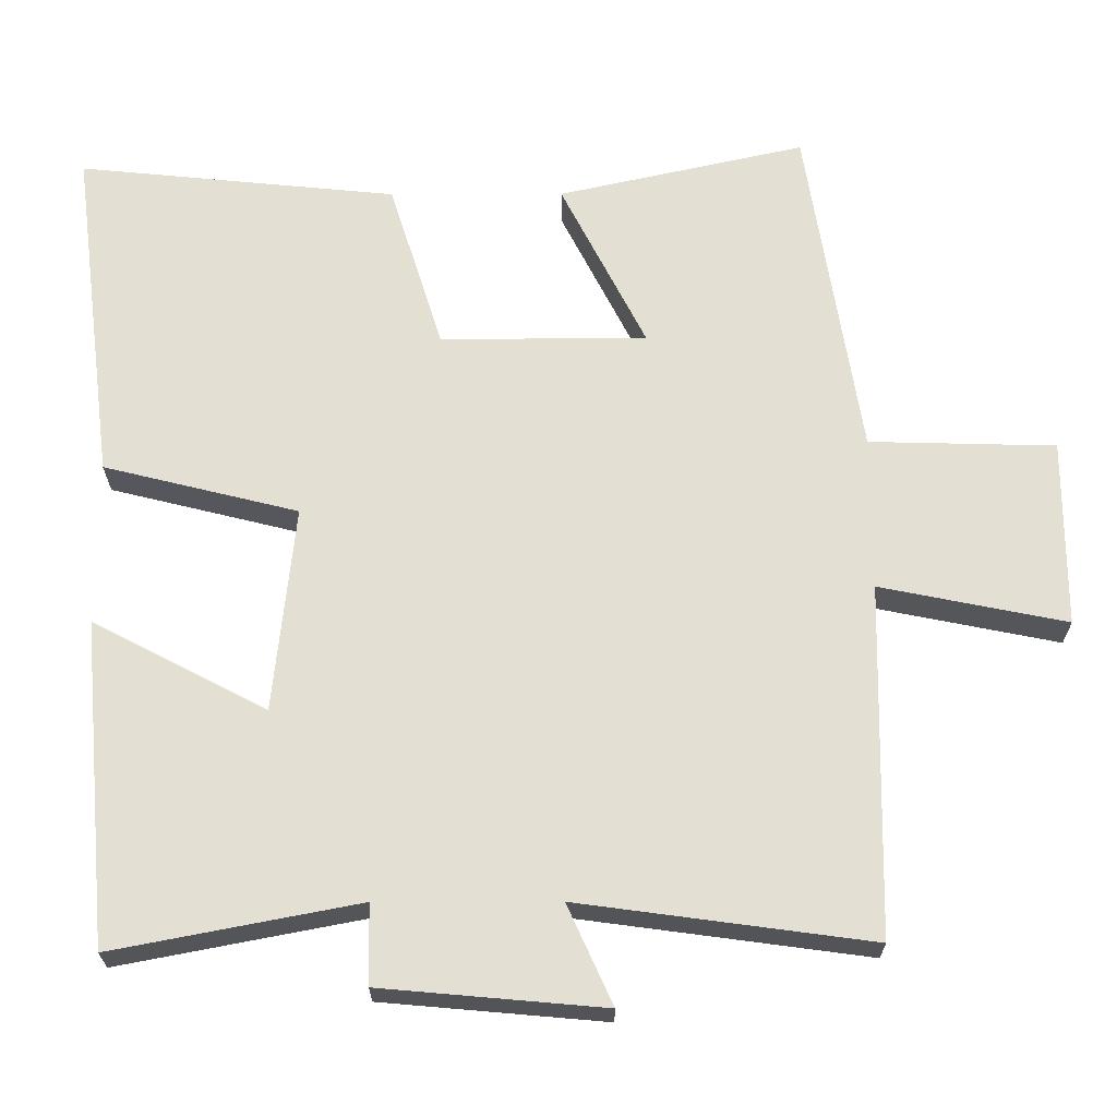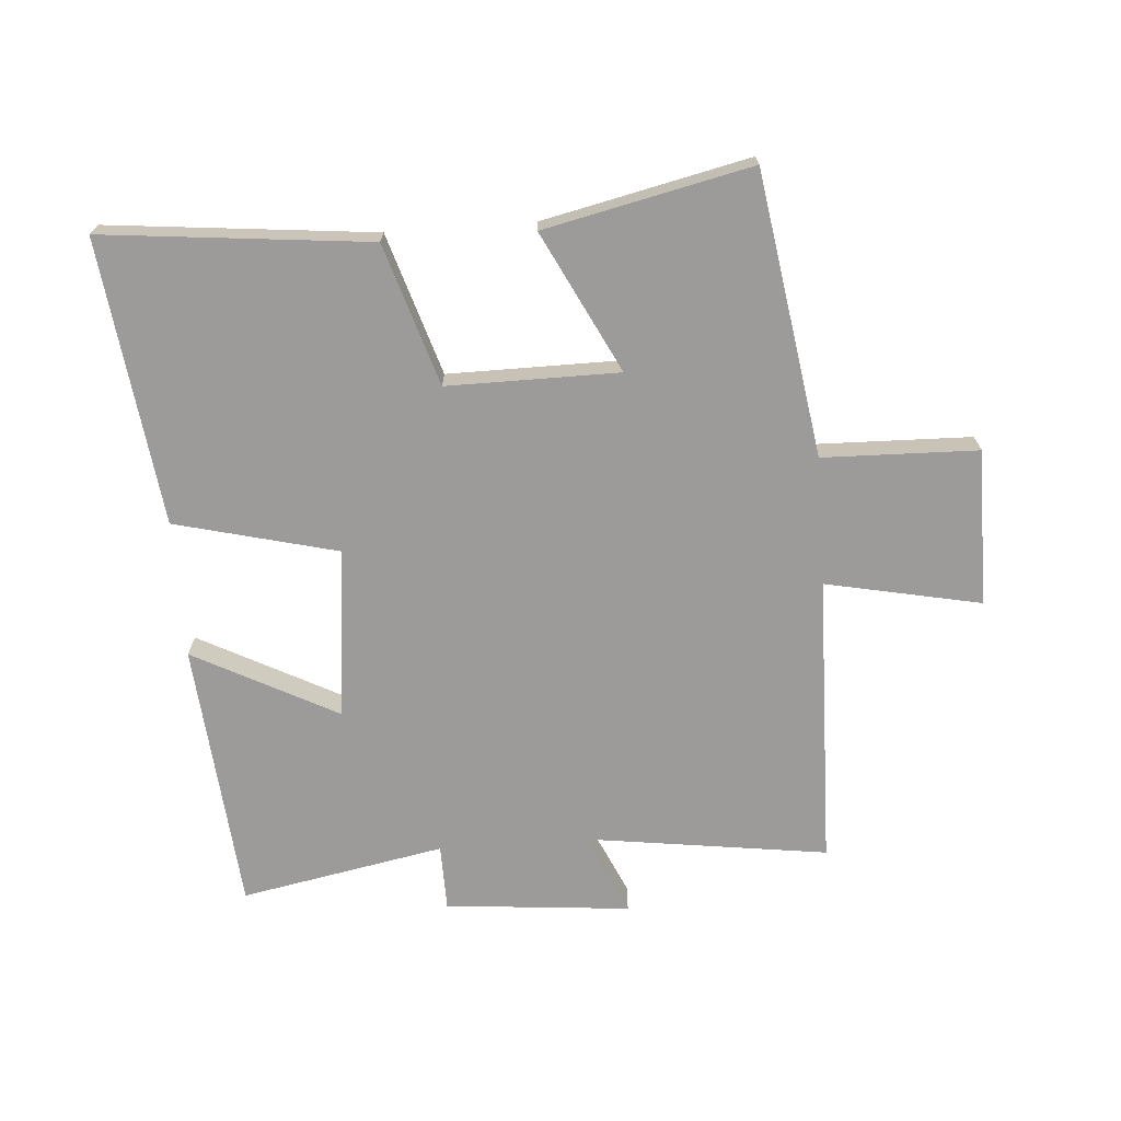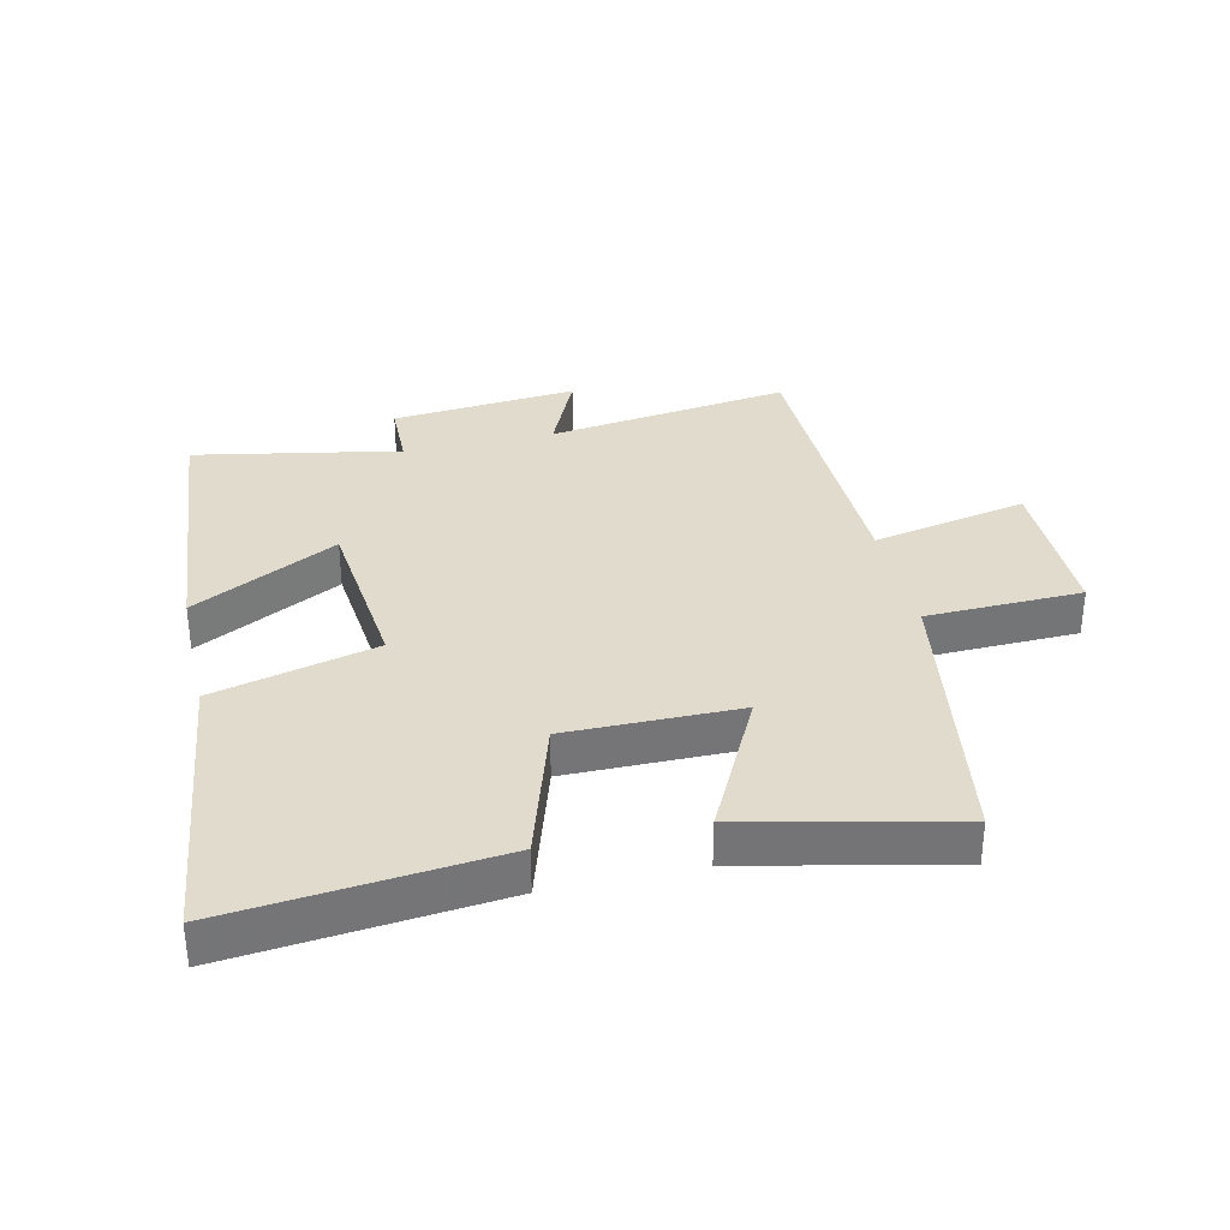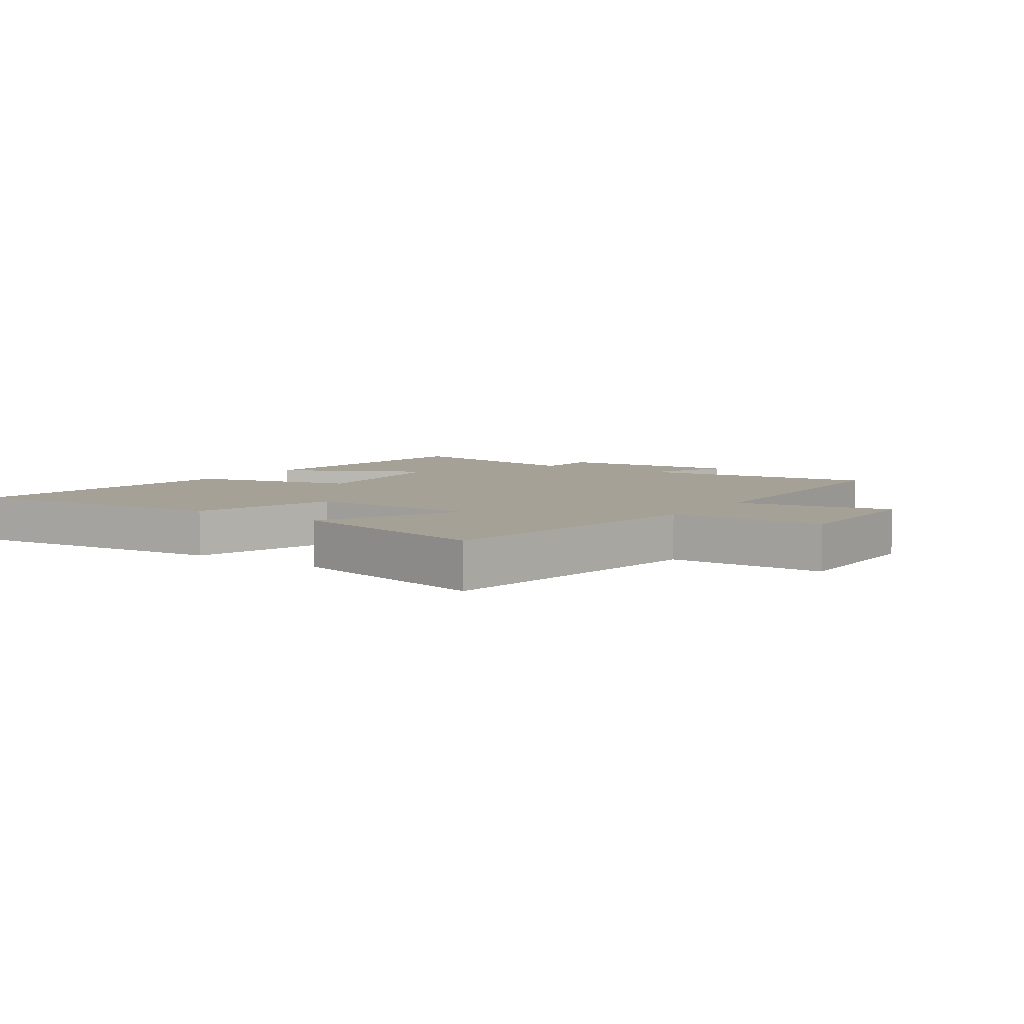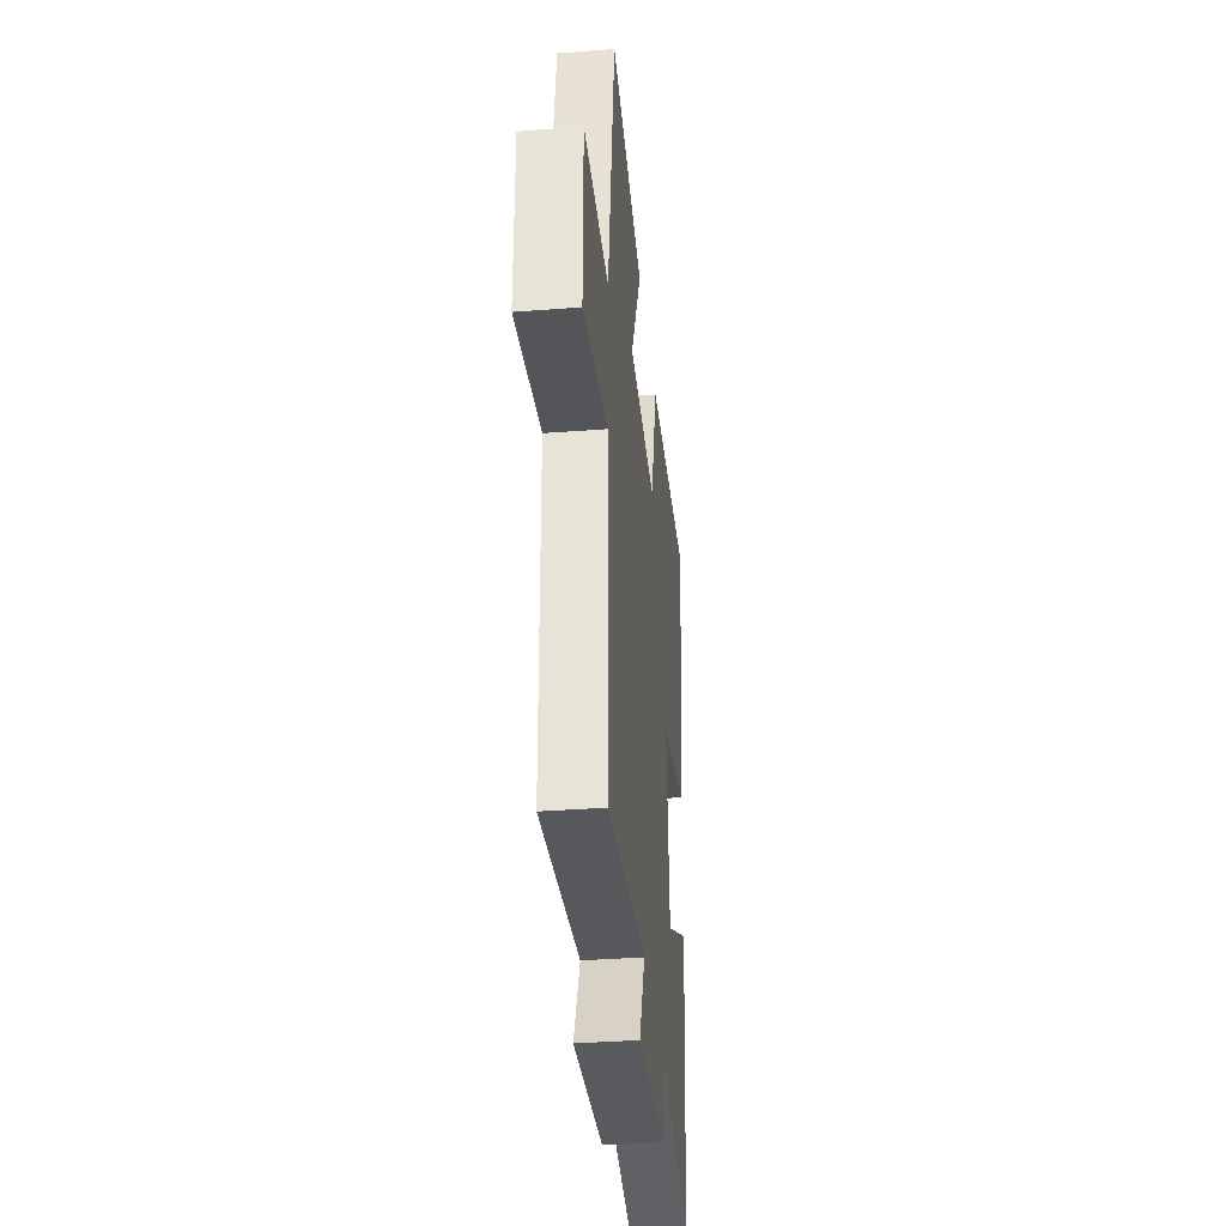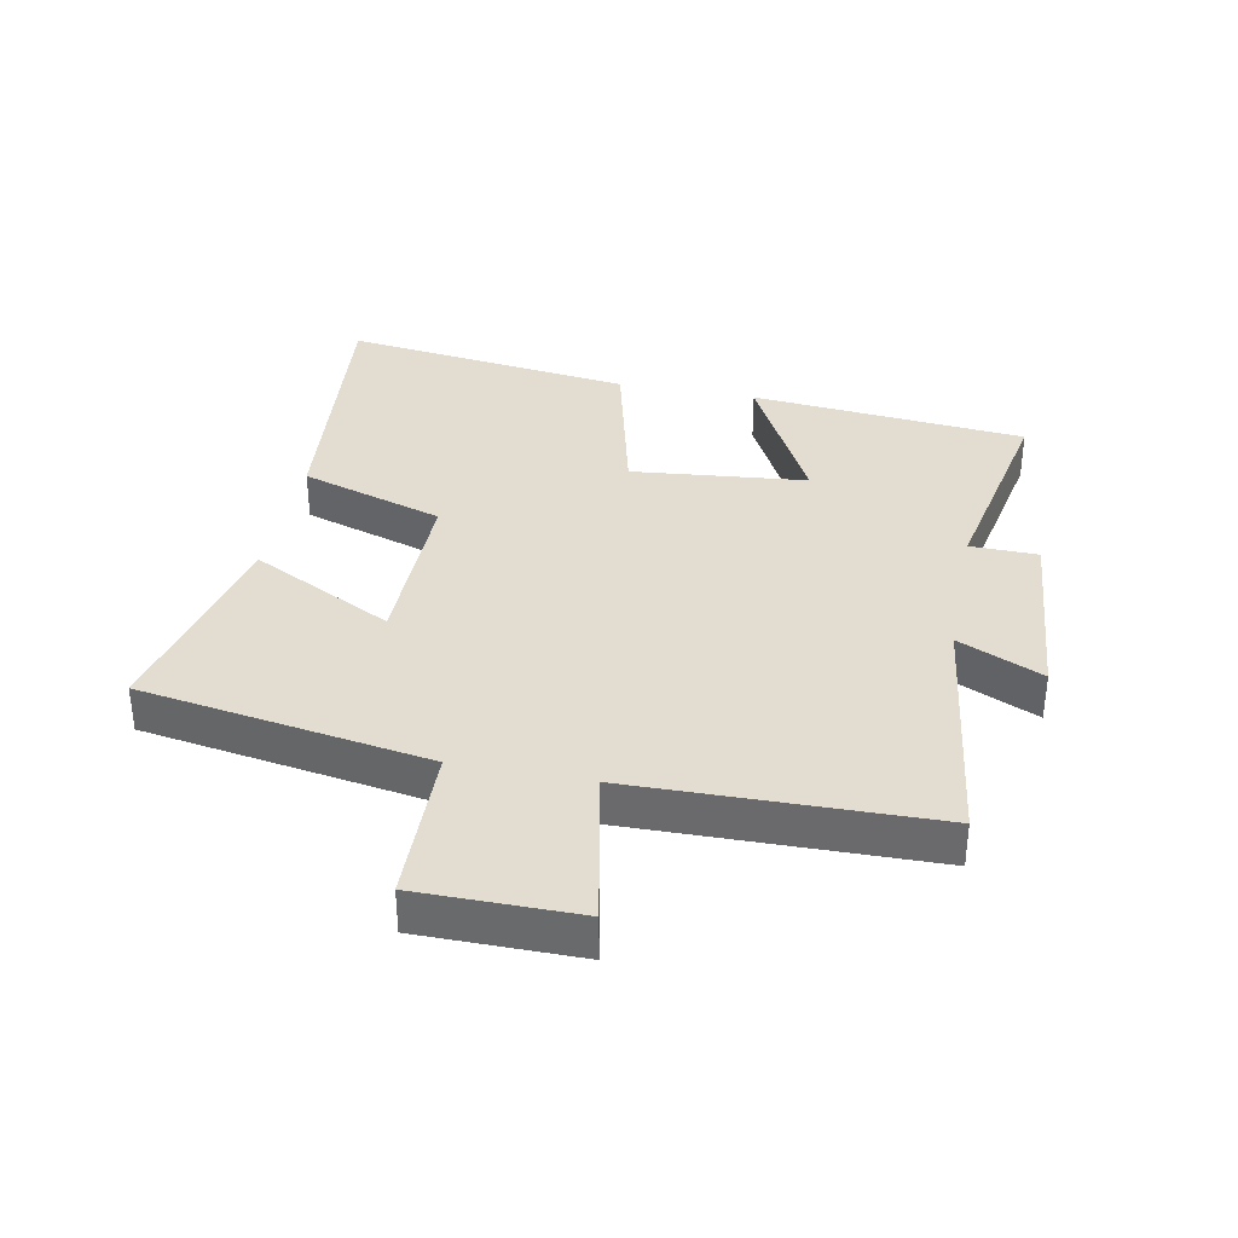
<metadata>
{"format":"obj","ext":"obj","renderer":"f3d","projection":"perspective","resolution":1024,"background":"white","views":[{"elev":-23.6,"azim":0.2,"up":"+Z"},{"elev":-69.9,"azim":4.1,"up":"+Y"},{"elev":33.8,"azim":-13.0,"up":"+Y"},{"elev":6.2,"azim":34.5,"up":"+Y"},{"elev":-36.1,"azim":95.7,"up":"+Z"},{"elev":35.3,"azim":101.2,"up":"+Y"}]}
</metadata>
<code>
v 0.491 0.07 -0.552
v 0.103 0.07 -0.5
v 0.163 0.07 -0.632
v -0.133 0.07 -0.606
v -0.135 0.07 -0.5
v -0.461 0.07 -0.563
v -0.5 0.07 -0.131
v -0.269 0.07 -0.251
v -0.241 0.07 0.023
v -0.5 0.07 0.087
v -0.558 0.07 0.542
v -0.133 0.07 0.5
v -0.062 0.07 0.275
v 0.212 0.07 0.277
v 0.099 0.07 0.5
v 0.428 0.07 0.574
v 0.5 0.07 0.122
v 0.748 0.07 0.116
v 0.748 0.07 -0.134
v 0.5 0.07 -0.084
v 0.491 0 -0.552
v 0.103 0 -0.5
v 0.163 0 -0.632
v -0.133 0 -0.606
v -0.135 0 -0.5
v -0.461 0 -0.563
v -0.5 0 -0.131
v -0.269 0 -0.251
v -0.241 0 0.023
v -0.5 0 0.087
v -0.558 0 0.542
v -0.133 0 0.5
v -0.062 0 0.275
v 0.212 0 0.277
v 0.099 0 0.5
v 0.428 0 0.574
v 0.5 0 0.122
v 0.748 0 0.116
v 0.748 0 -0.134
v 0.5 0 -0.084
f 17 18 19 20
f 17 20 1 2
f 14 15 16 17
f 13 14 17 2
f 12 13 2
f 9 10 11 12
f 8 9 12 2
f 5 6 7 8
f 5 8 2 3
f 3 4 5
f 40 39 38 37
f 22 21 40 37
f 37 36 35 34
f 22 37 34 33
f 22 33 32
f 32 31 30 29
f 22 32 29 28
f 28 27 26 25
f 23 22 28 25
f 25 24 23
f 1 21 22 2
f 2 22 23 3
f 3 23 24 4
f 4 24 25 5
f 5 25 26 6
f 6 26 27 7
f 7 27 28 8
f 8 28 29 9
f 9 29 30 10
f 10 30 31 11
f 11 31 32 12
f 12 32 33 13
f 13 33 34 14
f 14 34 35 15
f 15 35 36 16
f 16 36 37 17
f 17 37 38 18
f 18 38 39 19
f 19 39 40 20
f 20 40 21 1

</code>
